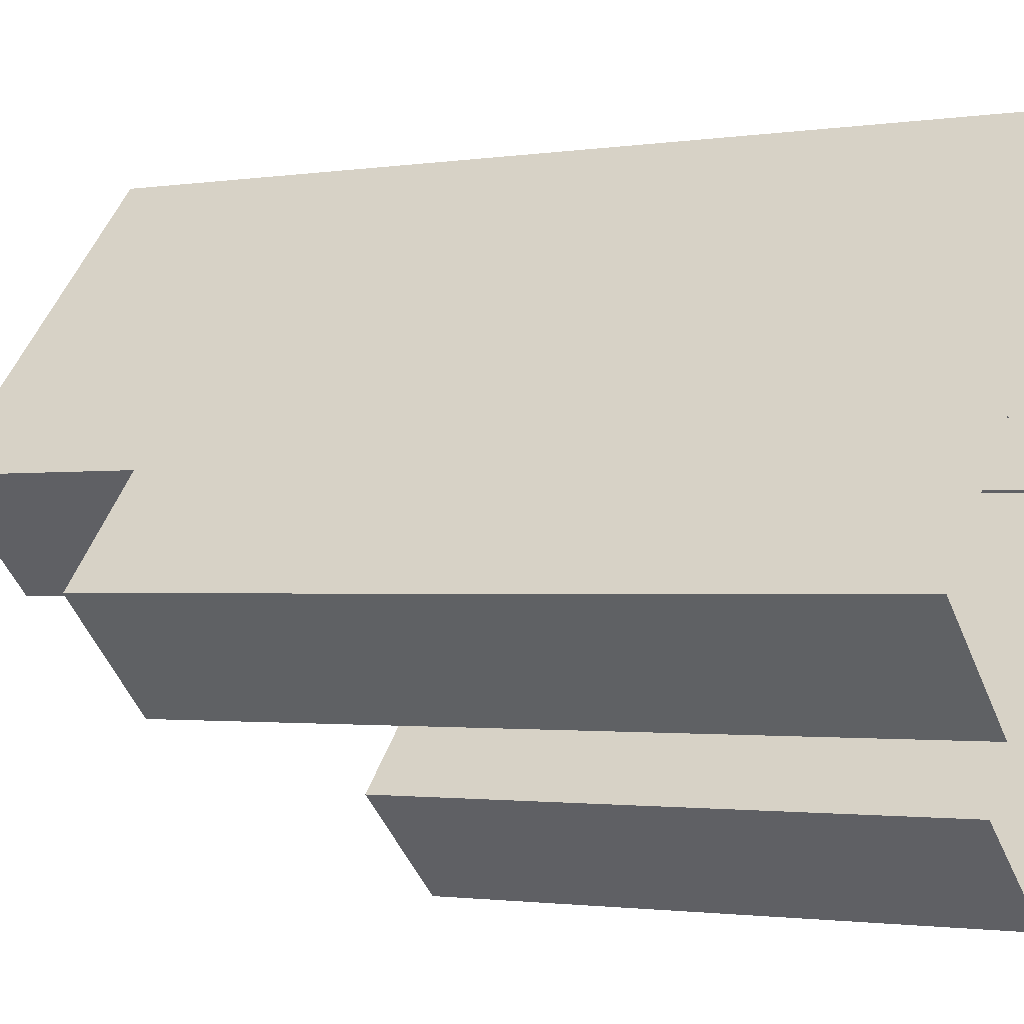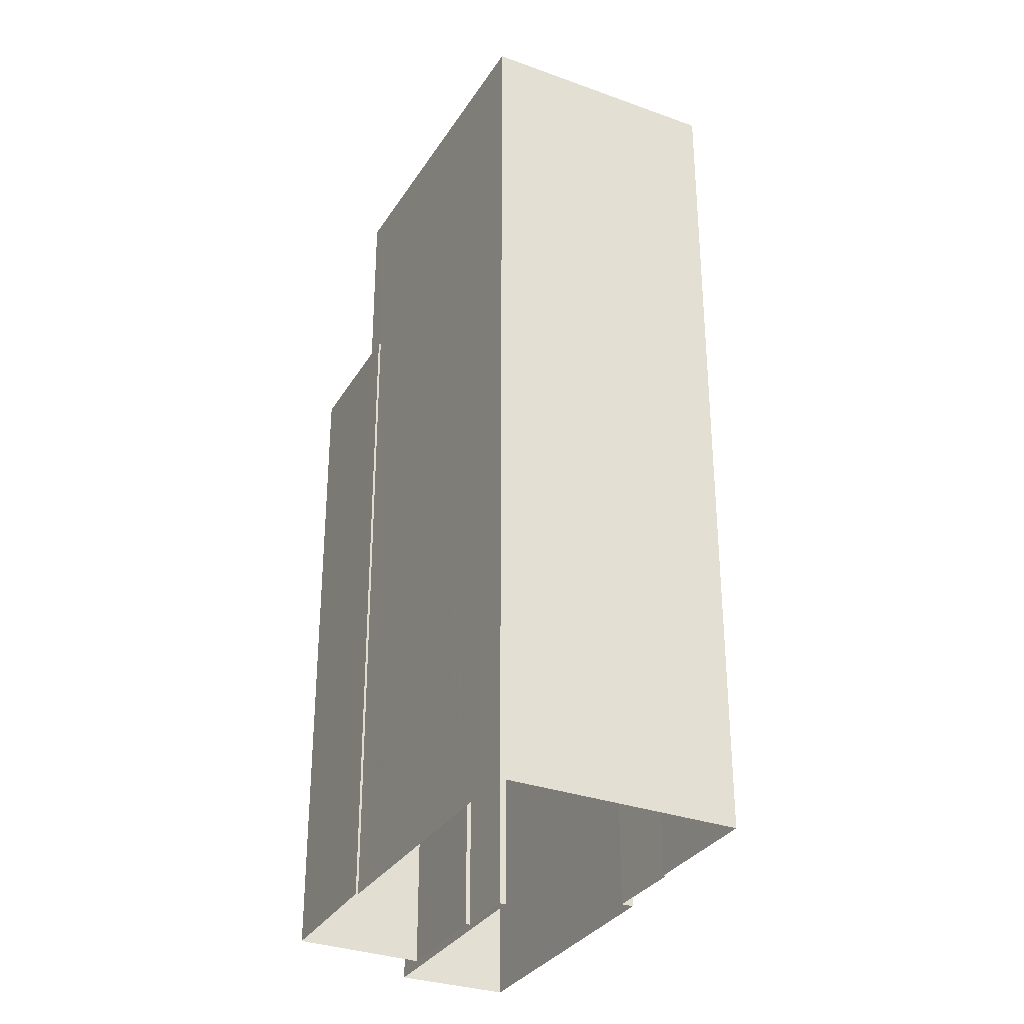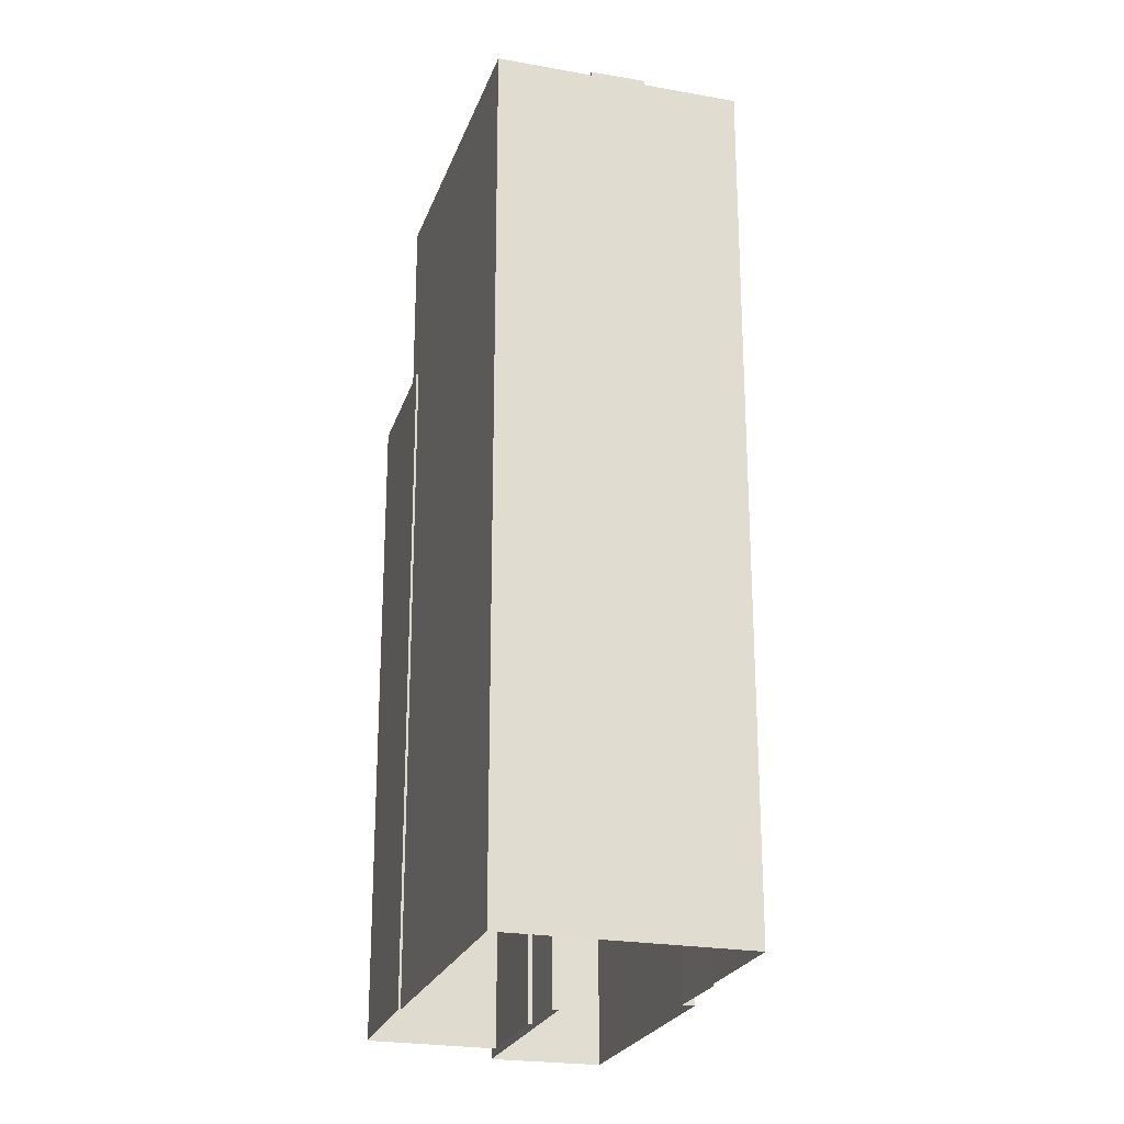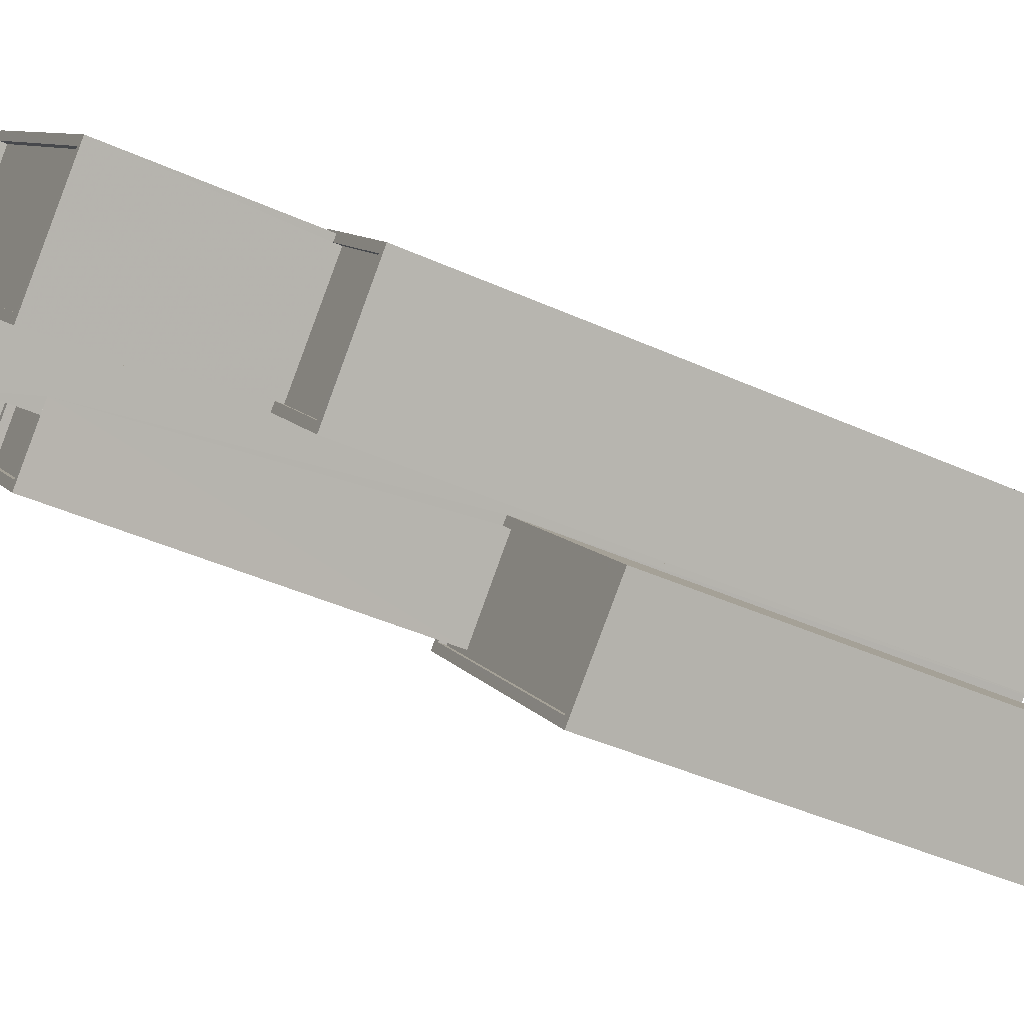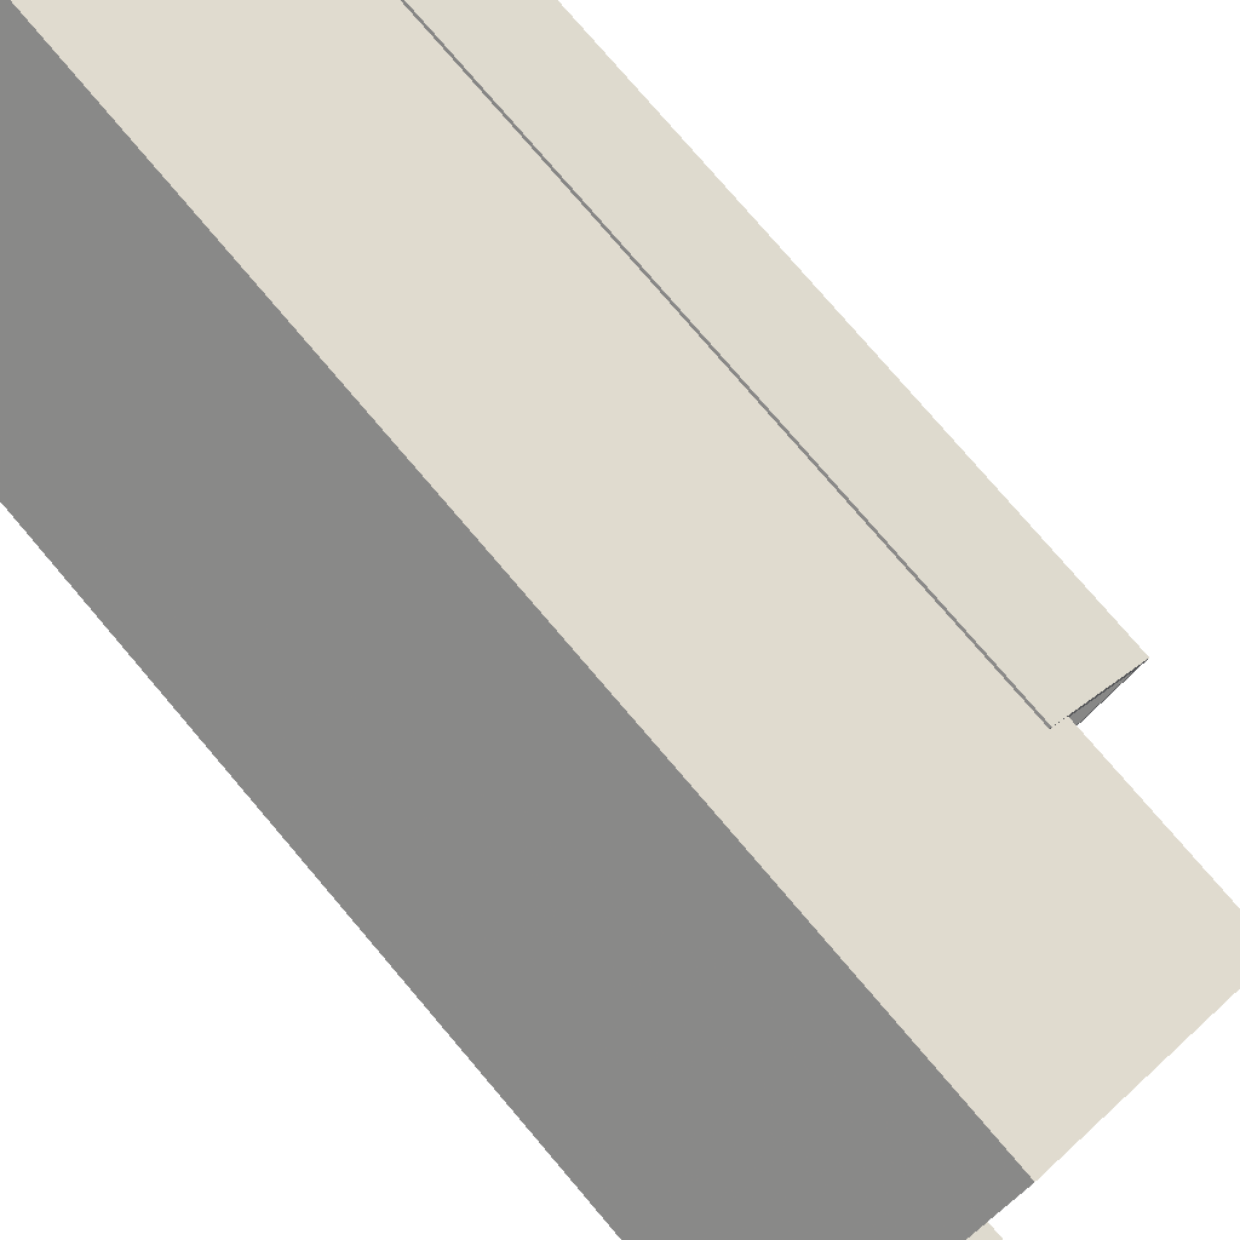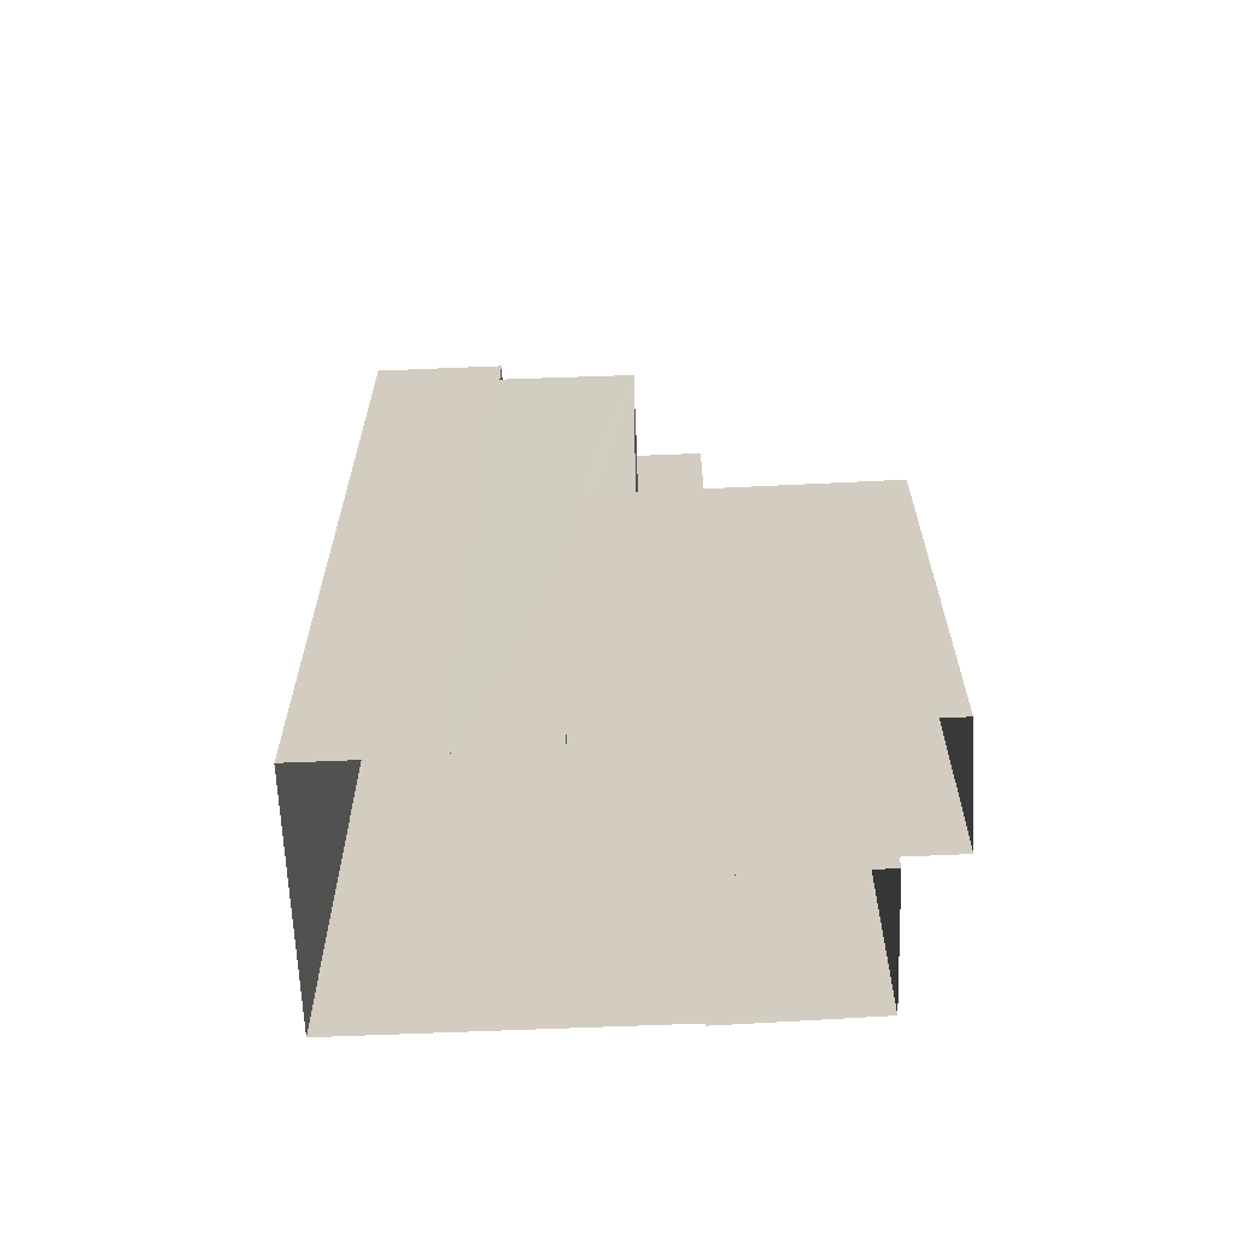
<metadata>
{"format":"obj","ext":"obj","renderer":"f3d","projection":"perspective","resolution":1024,"background":"white","views":[{"elev":-1.5,"azim":121.0,"up":"+Y"},{"elev":-31.7,"azim":-164.1,"up":"+Z"},{"elev":-23.5,"azim":-153.8,"up":"+Z"},{"elev":-42.9,"azim":61.8,"up":"+Y"},{"elev":78.0,"azim":-40.4,"up":"+Y"},{"elev":-64.7,"azim":-44.5,"up":"+Z"}]}
</metadata>
<code>
v -9063 -3.66e+04 12.82
v -9066 -3.66e+04 12.83
v -9060 -3.659e+04 12.82
v -9061 -3.66e+04 12.82
v -9057 -3.66e+04 12.82
v -9054 -3.661e+04 12.81
v -9052 -3.66e+04 12.82
v -9052 -3.66e+04 12.82
v -9048 -3.66e+04 12.81
v -9057 -3.66e+04 12.82
v -9061 -3.66e+04 12.82
v -9063 -3.66e+04 12.82
v -9051 -3.661e+04 12.81
v -9052 -3.661e+04 12.81
v -9055 -3.66e+04 12.82
v -9055 -3.66e+04 12.82
v -9057 -3.66e+04 28.95
v -9058 -3.66e+04 28.95
v -9058 -3.66e+04 28.95
v -9051 -3.661e+04 28.95
v -9061 -3.66e+04 28.96
v -9061 -3.66e+04 28.96
v -9059 -3.66e+04 28.95
v -9054 -3.661e+04 28.95
v -9061 -3.66e+04 29.21
v -9061 -3.66e+04 29.21
v -9061 -3.66e+04 29.21
v -9054 -3.661e+04 29.2
v -9057 -3.66e+04 29.2
v -9051 -3.661e+04 29.2
v -9057 -3.66e+04 29.2
v -9051 -3.661e+04 29.2
v -9061 -3.66e+04 29.21
v -9054 -3.661e+04 29.2
v -9061 -3.66e+04 41.66
v -9062 -3.66e+04 41.66
v -9061 -3.66e+04 41.66
v -9058 -3.66e+04 41.66
v -9058 -3.66e+04 41.66
v -9058 -3.66e+04 41.66
v -9063 -3.66e+04 41.66
v -9063 -3.66e+04 41.66
v -9059 -3.66e+04 41.66
v -9059 -3.66e+04 41.66
v -9058 -3.66e+04 41.66
v -9058 -3.66e+04 41.41
v -9062 -3.66e+04 41.41
v -9059 -3.66e+04 41.41
v -9061 -3.66e+04 41.41
v -9063 -3.66e+04 43.49
v -9066 -3.66e+04 43.49
v -9063 -3.66e+04 43.49
v -9060 -3.659e+04 43.49
v -9060 -3.659e+04 43.49
v -9066 -3.66e+04 43.49
v -9057 -3.66e+04 43.23
v -9052 -3.66e+04 43.23
v -9058 -3.659e+04 43.24
v -9060 -3.66e+04 43.24
v -9055 -3.66e+04 43.23
v -9064 -3.66e+04 43.24
v -9063 -3.66e+04 43.24
v -9061 -3.66e+04 43.24
v -9062 -3.66e+04 43.24
v -9058 -3.66e+04 43.23
v -9063 -3.66e+04 43.24
v -9066 -3.66e+04 43.24
v -9061 -3.659e+04 43.24
v -9060 -3.659e+04 43.24
v -9052 -3.66e+04 43.48
v -9051 -3.66e+04 43.48
v -9055 -3.66e+04 43.48
v -9061 -3.66e+04 43.49
v -9055 -3.66e+04 43.48
v -9057 -3.66e+04 43.48
v -9058 -3.66e+04 43.48
v -9058 -3.66e+04 43.48
v -9061 -3.66e+04 43.49
v -9057 -3.66e+04 43.48
v -9055 -3.66e+04 36.57
v -9052 -3.66e+04 36.57
v -9049 -3.66e+04 36.57
v -9052 -3.66e+04 36.57
v -9055 -3.66e+04 36.82
v -9052 -3.661e+04 36.82
v -9052 -3.66e+04 36.82
v -9055 -3.66e+04 36.82
v -9051 -3.66e+04 36.82
v -9052 -3.66e+04 36.82
v -9052 -3.66e+04 36.82
v -9048 -3.66e+04 36.82
v -9049 -3.66e+04 36.82
v -9052 -3.66e+04 36.82
v -9060 -3.66e+04 44.84
v -9063 -3.66e+04 44.84
v -9062 -3.66e+04 44.84
v -9061 -3.659e+04 44.84
f 1 2 3
f 4 5 6
f 7 8 9
f 3 7 10
f 1 11 12
f 4 11 5
f 6 5 13
f 14 15 9
f 16 10 15
f 5 1 10
f 1 3 10
f 15 7 9
f 10 7 15
f 5 11 1
f 17 18 19
f 20 17 19
f 21 22 23
f 20 19 24
f 23 22 24
f 19 23 24
f 25 26 27
f 25 28 26
f 29 30 31
f 31 30 32
f 30 28 32
f 27 26 33
f 26 28 34
f 34 28 30
f 35 36 37
f 38 39 40
f 41 36 42
f 42 36 35
f 41 43 36
f 39 43 40
f 44 39 45
f 43 44 36
f 44 43 39
f 46 47 48
f 46 49 47
f 50 51 52
f 53 54 55
f 55 51 50
f 54 51 55
f 56 57 58
f 59 56 58
f 56 60 57
f 61 62 63
f 61 63 64
f 59 64 63
f 56 63 65
f 59 63 56
f 66 67 61
f 67 68 69
f 69 68 58
f 61 64 66
f 58 68 59
f 67 66 68
f 70 71 54
f 71 70 72
f 70 54 53
f 50 52 73
f 72 74 75
f 76 77 75
f 50 73 78
f 73 77 76
f 76 75 79
f 73 76 78
f 75 74 79
f 70 74 72
f 80 81 82
f 83 80 82
f 84 85 86
f 87 84 86
f 88 89 90
f 85 91 86
f 91 89 88
f 92 88 93
f 86 91 92
f 88 92 91
f 94 95 96
f 94 97 95
f 22 34 24
f 22 26 34
f 33 26 22
f 21 33 22
f 17 30 29
f 17 20 30
f 30 20 24
f 34 30 24
f 27 4 25
f 27 11 4
f 28 25 4
f 6 28 4
f 32 13 5
f 31 32 5
f 32 6 13
f 32 28 6
f 21 23 33
f 11 27 12
f 23 43 33
f 12 27 41
f 27 43 41
f 33 43 27
f 42 12 41
f 42 1 12
f 19 18 38
f 40 19 38
f 23 19 40
f 43 23 40
f 44 48 47
f 36 44 47
f 37 36 47
f 49 37 47
f 45 48 44
f 45 46 48
f 77 39 38
f 38 18 29
f 77 38 75
f 17 29 18
f 10 31 5
f 75 31 10
f 29 31 38
f 38 31 75
f 72 75 10
f 16 72 10
f 1 42 2
f 42 52 51
f 42 51 2
f 54 3 2
f 51 54 2
f 71 90 54
f 54 90 3
f 71 88 90
f 3 90 7
f 15 84 16
f 88 71 93
f 80 83 93
f 16 84 72
f 87 71 72
f 80 93 87
f 84 87 72
f 93 71 87
f 37 49 45
f 35 37 73
f 49 46 45
f 73 37 77
f 77 45 39
f 77 37 45
f 42 73 52
f 42 35 73
f 70 57 60
f 74 70 60
f 74 60 56
f 79 74 56
f 79 56 65
f 76 79 65
f 76 65 63
f 78 76 63
f 78 63 62
f 50 78 62
f 67 55 61
f 61 50 62
f 61 55 50
f 53 67 69
f 53 55 67
f 57 70 58
f 58 53 69
f 58 70 53
f 92 82 81
f 86 92 81
f 80 86 81
f 80 87 86
f 83 82 92
f 93 83 92
f 15 14 85
f 84 15 85
f 91 14 9
f 91 85 14
f 90 89 8
f 7 90 8
f 8 91 9
f 8 89 91
f 66 96 95
f 66 64 96
f 66 95 97
f 68 66 97
f 94 68 97
f 94 59 68
f 94 64 59
f 94 96 64

</code>
